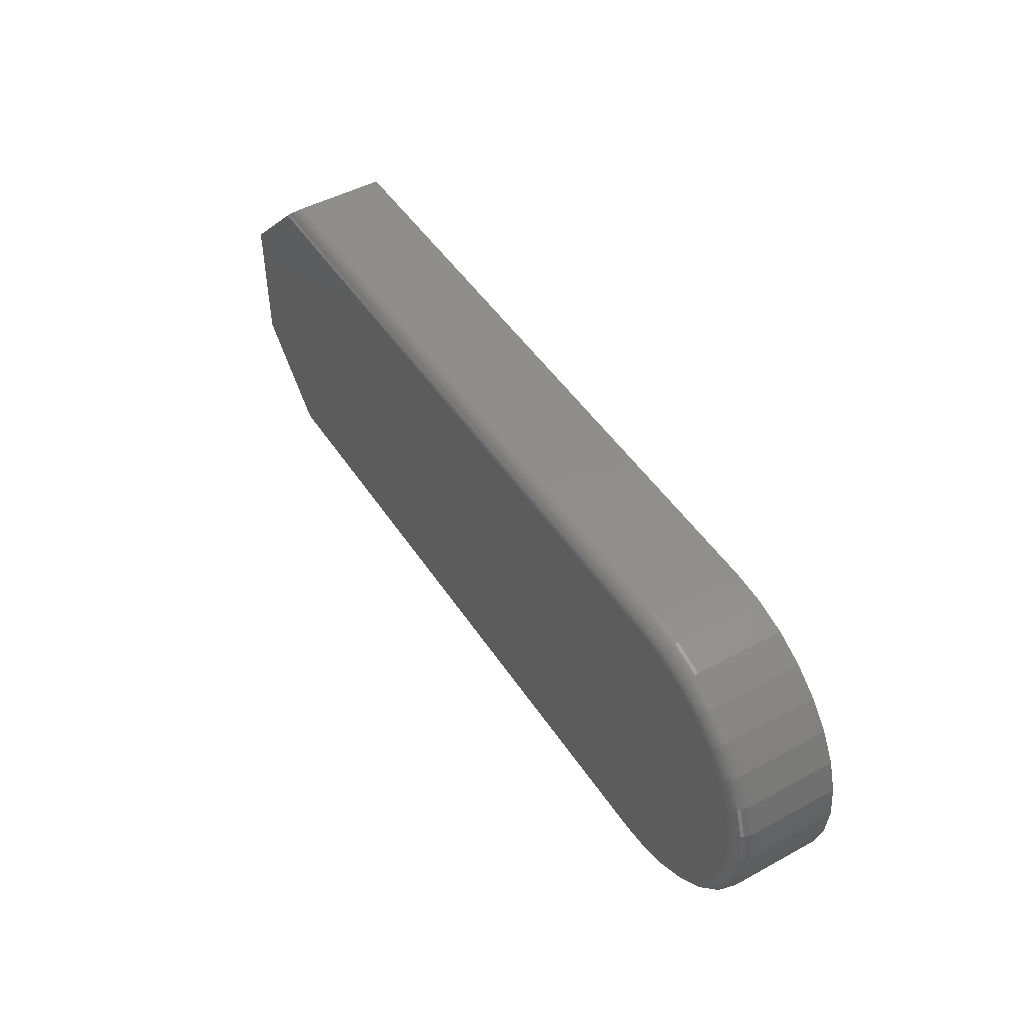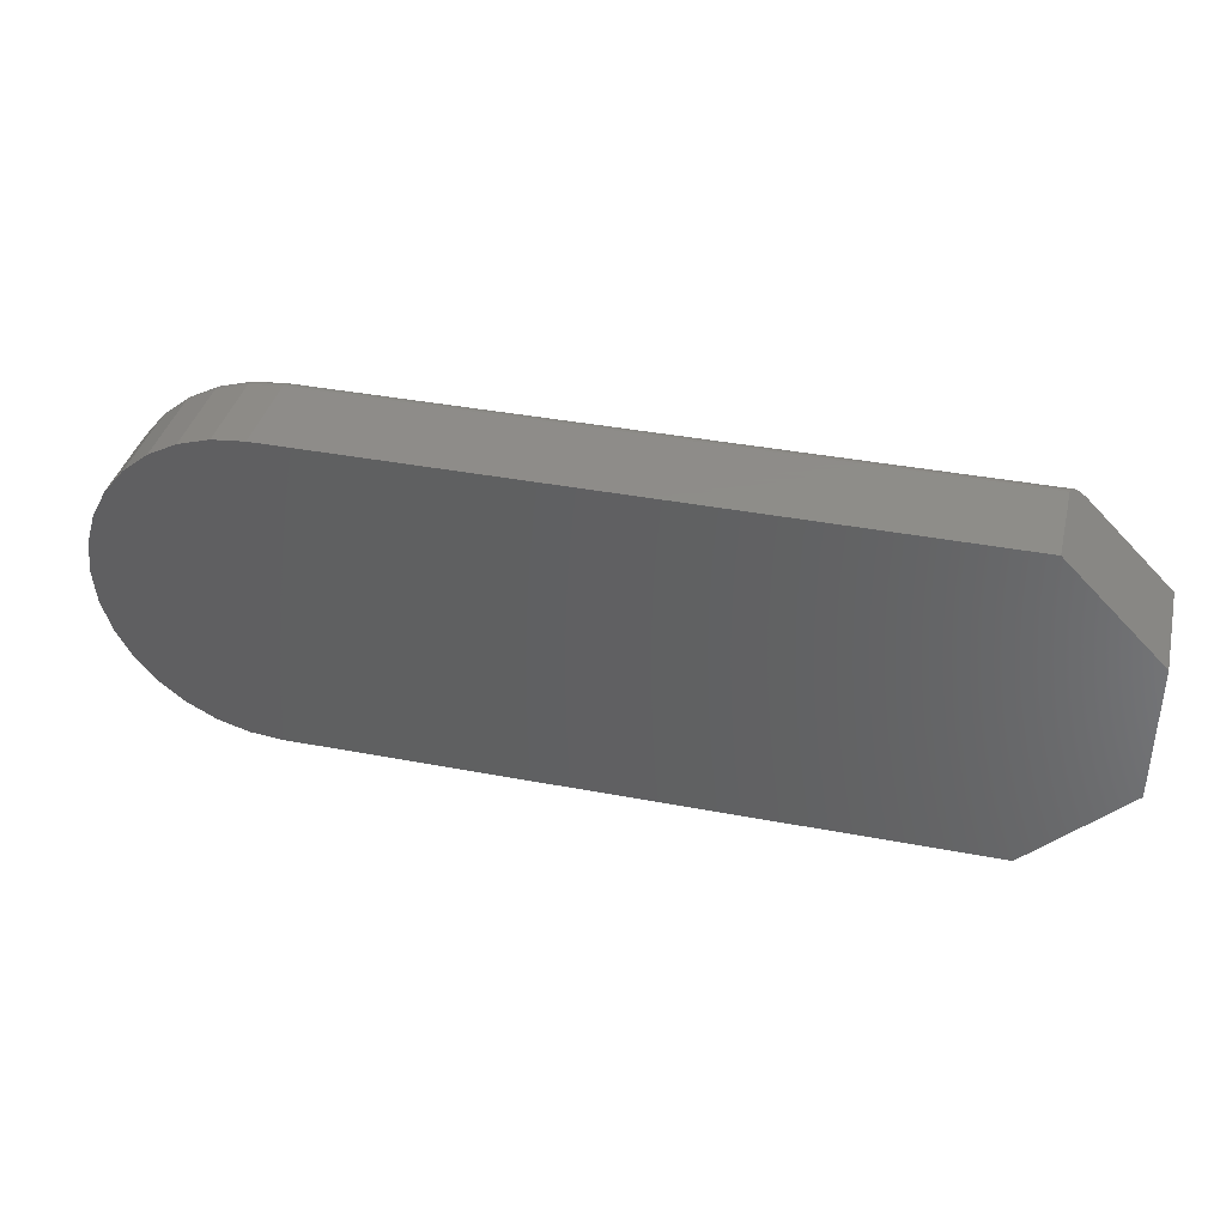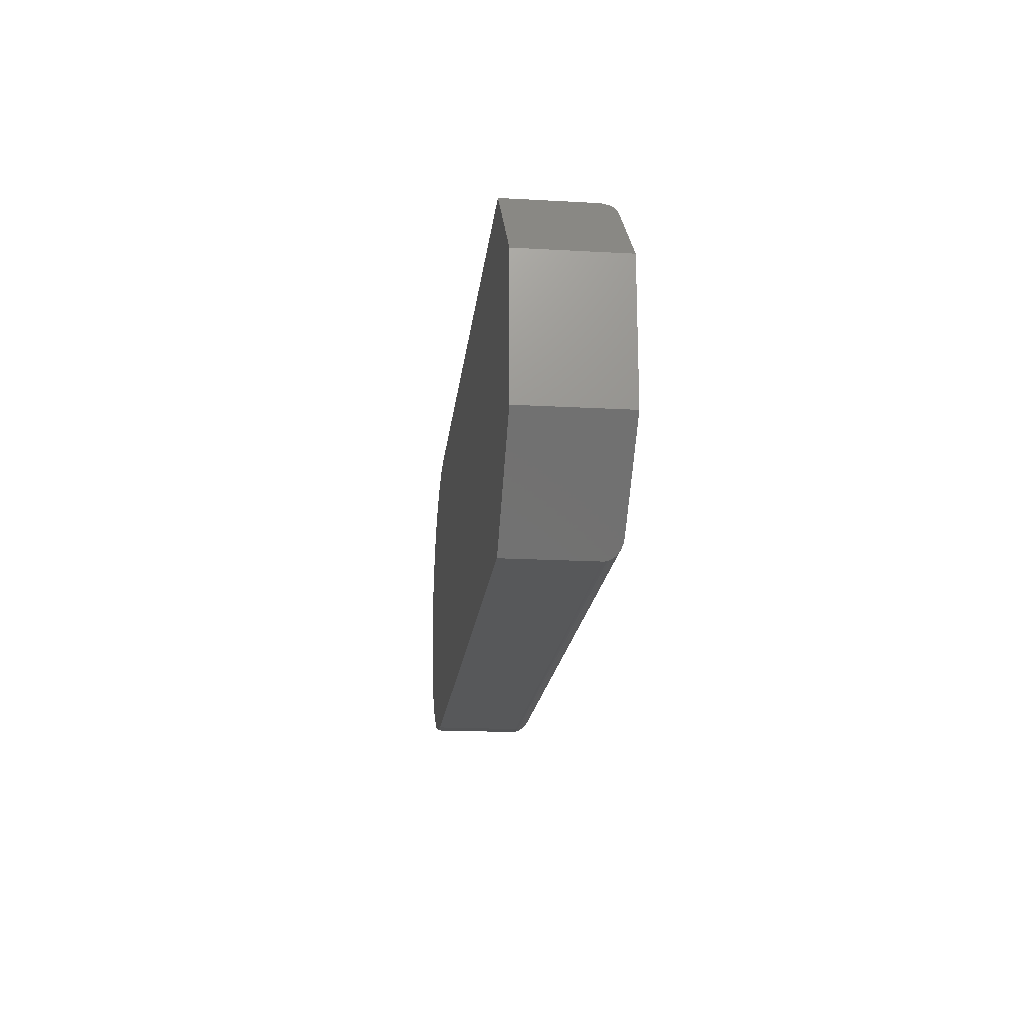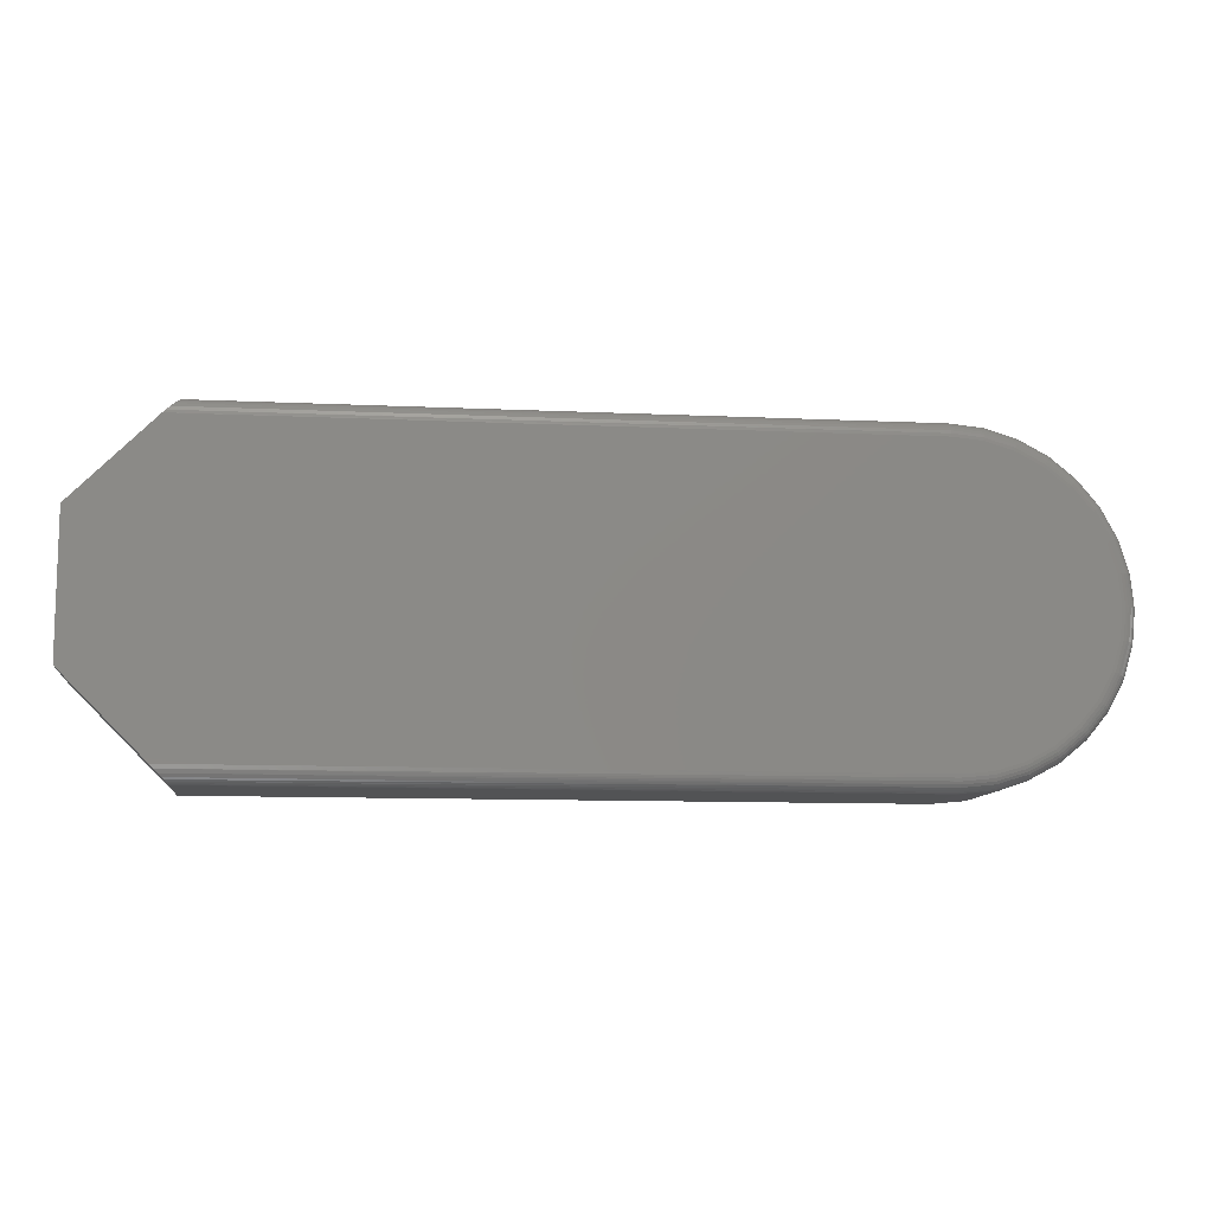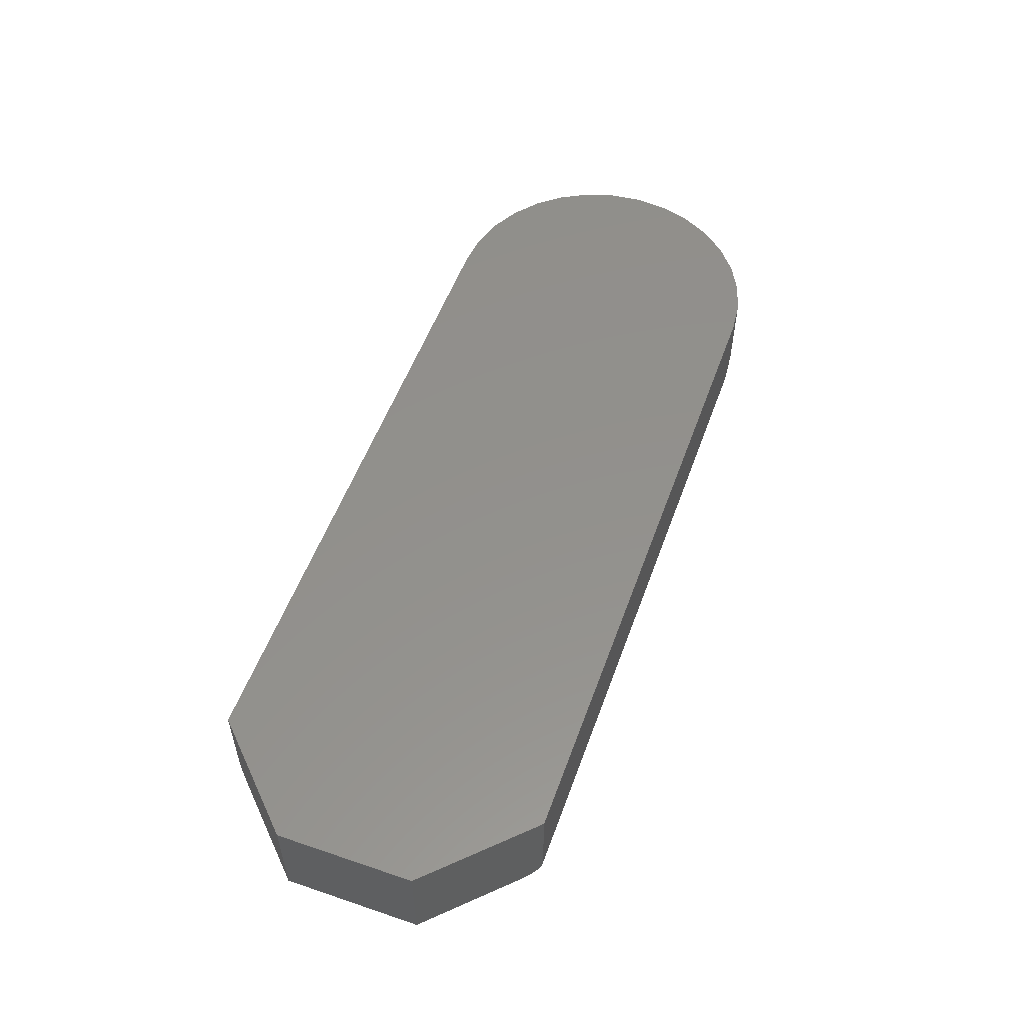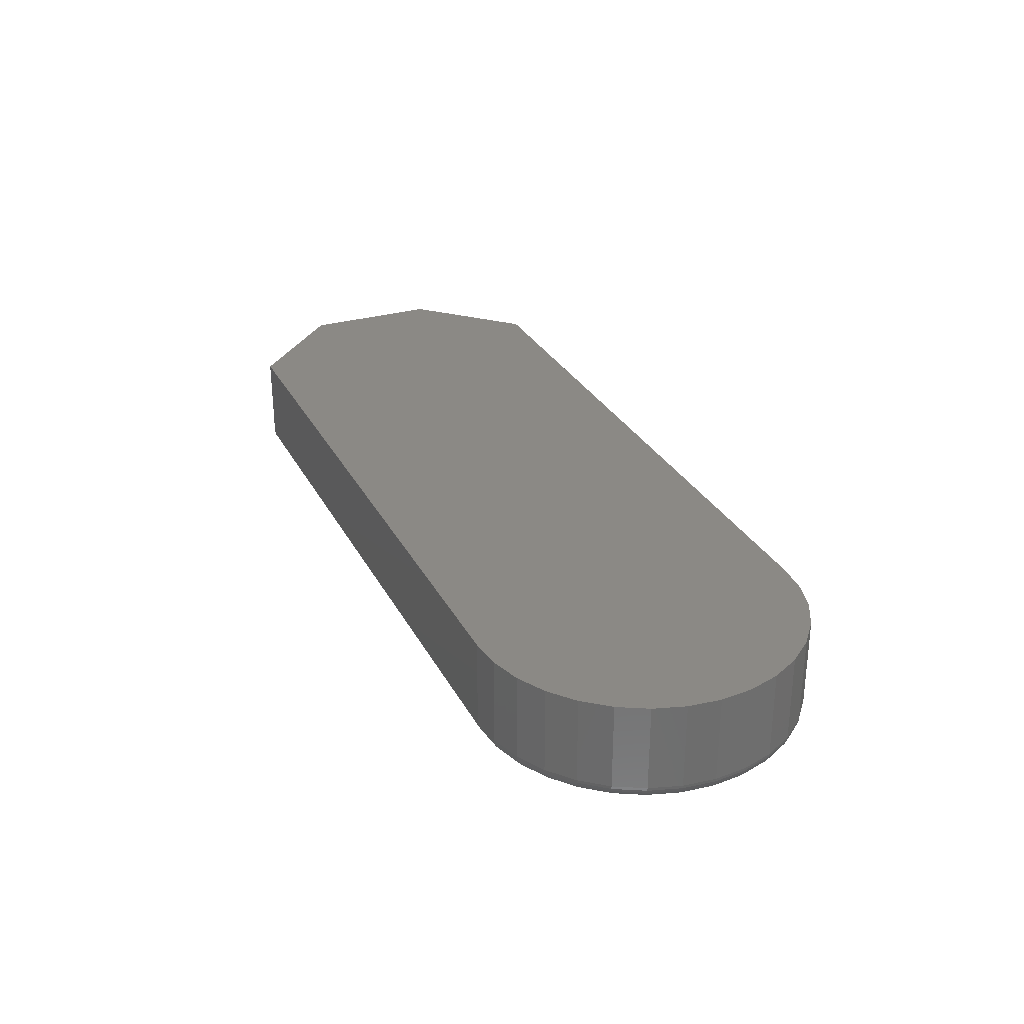
<metadata>
{"format":"stl","ext":"stl","renderer":"f3d","projection":"perspective","resolution":1024,"background":"white","views":[{"elev":47.4,"azim":-121.6,"up":"+Y"},{"elev":38.4,"azim":13.6,"up":"+Y"},{"elev":-18.6,"azim":83.9,"up":"+Y"},{"elev":-10.6,"azim":173.4,"up":"+Y"},{"elev":54.1,"azim":109.8,"up":"+Z"},{"elev":29.5,"azim":-113.4,"up":"+Z"}]}
</metadata>
<code>
# stl→obj: 196 verts, 388 faces
v -0.02853 -0.02288 0
v 0 -0.02007 0
v 0.6709 -0.02007 0
v 0.75 -0.09918 0
v 0.75 -0.2334 0
v -0.1351 -0.1103 0
v -0.1216 -0.08505 0
v -0.1034 -0.06289 0
v -0.08123 -0.04471 0
v -0.05595 -0.0312 0
v 0.6709 -0.3125 0
v 2.407e-16 -0.3125 0
v -0.02853 -0.3097 0
v -0.05595 -0.3014 0
v -0.08123 -0.2879 0
v -0.1034 -0.2697 0
v -0.1216 -0.2475 0
v -0.1351 -0.2222 0
v -0.1434 -0.1948 0
v -0.1462 -0.1663 0
v -0.1434 -0.1378 0
v 0 -0.3281 0.01562
v 0 -0.3281 0.1016
v -0.03157 -0.325 0.01562
v -0.03157 -0.325 0.1016
v -0.06193 -0.3158 0.01562
v -0.06193 -0.3158 0.1016
v -0.08991 -0.3008 0.01562
v -0.08991 -0.3008 0.1016
v -0.1144 -0.2807 0.01562
v -0.1144 -0.2807 0.1016
v -0.1346 -0.2562 0.01562
v -0.1346 -0.2562 0.1016
v -0.1495 -0.2282 0.01562
v -0.1495 -0.2282 0.1016
v -0.1587 -0.1979 0.01562
v -0.1587 -0.1979 0.1016
v -0.1618 -0.1663 0.01562
v -0.1618 -0.1663 0.1016
v -0.1587 -0.1347 0.01562
v -0.1587 -0.1347 0.1016
v -0.1495 -0.1043 0.01562
v -0.1495 -0.1043 0.1016
v -0.1346 -0.07637 0.01562
v -0.1346 -0.07637 0.1016
v -0.1144 -0.05184 0.01562
v -0.1144 -0.05184 0.1016
v -0.08991 -0.03172 0.01562
v -0.08991 -0.03172 0.1016
v -0.06193 -0.01676 0.01562
v -0.06193 -0.01676 0.1016
v -0.03157 -0.007551 0.01562
v -0.03157 -0.007551 0.1016
v 0 -0.004441 0.01562
v 0 -0.004441 0.1016
v 0.6553 -0.004441 0.1016
v 0.6553 -0.004441 0.01562
v 0.6582 -0.007388 0.006491
v 0.657 -0.006134 0.008551
v 0.656 -0.005207 0.01079
v 0.6555 -0.004634 0.01318
v 0.75 -0.09918 0.1016
v 0.6682 -0.01738 0.0002326
v 0.6647 -0.0139 0.001268
v 0.6616 -0.01076 0.003076
v 0.6598 -0.00894 0.004654
v 0.75 -0.2334 0.1016
v 0.6553 -0.3281 0.1016
v 0.667 -0.3164 0.0004871
v 0.6565 -0.3269 0.009641
v 0.6553 -0.3281 0.01562
v 0.6553 -0.3281 0.01439
v 0.6557 -0.3277 0.01196
v 0.6576 -0.3258 0.007483
v 0.659 -0.3244 0.005531
v 0.6607 -0.3227 0.003821
v 0.6636 -0.3198 0.001793
v 0 -0.01702 0.0003002
v 0 -0.01409 0.001189
v 0 -0.01138 0.002633
v 0 -0.009017 0.004576
v 0 -0.007074 0.006944
v 0 -0.00563 0.009646
v 0 -0.004741 0.01258
v 2.845e-16 -0.3155 0.0003002
v 2.984e-16 -0.3278 0.01258
v 2.914e-16 -0.3185 0.001189
v 2.914e-16 -0.3212 0.002633
v 2.984e-16 -0.3235 0.004576
v 2.984e-16 -0.3255 0.006944
v 2.984e-16 -0.3269 0.009646
v -0.03152 -0.3247 0.01258
v -0.03134 -0.3238 0.009646
v -0.03106 -0.3224 0.006944
v -0.03068 -0.3205 0.004576
v -0.03022 -0.3182 0.002633
v -0.02969 -0.3156 0.001189
v -0.02912 -0.3127 0.0003002
v -0.03152 -0.007845 0.01258
v -0.03134 -0.008717 0.009646
v -0.03106 -0.01013 0.006944
v -0.03068 -0.01204 0.004576
v -0.03022 -0.01436 0.002633
v -0.02969 -0.01701 0.001189
v -0.02912 -0.01989 0.0003002
v -0.06182 -0.01704 0.01258
v -0.06148 -0.01786 0.009646
v -0.06093 -0.01919 0.006944
v -0.06018 -0.02099 0.004576
v -0.05928 -0.02318 0.002633
v -0.05824 -0.02567 0.001189
v -0.05712 -0.02838 0.0003002
v -0.08975 -0.03197 0.01258
v -0.08925 -0.03271 0.009646
v -0.08845 -0.03391 0.006944
v -0.08737 -0.03552 0.004576
v -0.08606 -0.03749 0.002633
v -0.08456 -0.03974 0.001189
v -0.08293 -0.04217 0.0003002
v -0.1142 -0.05206 0.01258
v -0.1136 -0.05268 0.009646
v -0.1126 -0.05371 0.006944
v -0.1112 -0.05508 0.004576
v -0.1095 -0.05675 0.002633
v -0.1076 -0.05866 0.001189
v -0.1055 -0.06074 0.0003002
v -0.1343 -0.07654 0.01258
v -0.1336 -0.07703 0.009646
v -0.1324 -0.07783 0.006944
v -0.1308 -0.07891 0.004576
v -0.1288 -0.08023 0.002633
v -0.1265 -0.08173 0.001189
v -0.1241 -0.08336 0.0003002
v -0.1492 -0.1045 0.01258
v -0.1484 -0.1048 0.009646
v -0.1471 -0.1054 0.006944
v -0.1453 -0.1061 0.004576
v -0.1431 -0.107 0.002633
v -0.1406 -0.108 0.001189
v -0.1379 -0.1092 0.0003002
v -0.1584 -0.1348 0.01258
v -0.1576 -0.1349 0.009646
v -0.1561 -0.1352 0.006944
v -0.1542 -0.1356 0.004576
v -0.1519 -0.1361 0.002633
v -0.1493 -0.1366 0.001189
v -0.1464 -0.1372 0.0003002
v -0.1615 -0.1663 0.01258
v -0.1607 -0.1663 0.009646
v -0.1592 -0.1663 0.006944
v -0.1573 -0.1663 0.004576
v -0.1549 -0.1663 0.002633
v -0.1522 -0.1663 0.001189
v -0.1493 -0.1663 0.0003002
v -0.1584 -0.1978 0.01258
v -0.1576 -0.1976 0.009646
v -0.1561 -0.1973 0.006944
v -0.1542 -0.197 0.004576
v -0.1519 -0.1965 0.002633
v -0.1493 -0.196 0.001189
v -0.1464 -0.1954 0.0003002
v -0.1492 -0.2281 0.01258
v -0.1484 -0.2278 0.009646
v -0.1471 -0.2272 0.006944
v -0.1453 -0.2265 0.004576
v -0.1431 -0.2256 0.002633
v -0.1406 -0.2245 0.001189
v -0.1379 -0.2234 0.0003002
v -0.1343 -0.256 0.01258
v -0.1336 -0.2555 0.009646
v -0.1324 -0.2547 0.006944
v -0.1308 -0.2537 0.004576
v -0.1288 -0.2523 0.002633
v -0.1265 -0.2508 0.001189
v -0.1241 -0.2492 0.0003002
v -0.1142 -0.2805 0.01258
v -0.1136 -0.2799 0.009646
v -0.1126 -0.2789 0.006944
v -0.1112 -0.2775 0.004576
v -0.1095 -0.2758 0.002633
v -0.1076 -0.2739 0.001189
v -0.1055 -0.2718 0.0003002
v -0.08975 -0.3006 0.01258
v -0.08925 -0.2999 0.009646
v -0.08845 -0.2987 0.006944
v -0.08737 -0.297 0.004576
v -0.08606 -0.2951 0.002633
v -0.08456 -0.2928 0.001189
v -0.08293 -0.2904 0.0003002
v -0.06182 -0.3155 0.01258
v -0.06148 -0.3147 0.009646
v -0.06093 -0.3134 0.006944
v -0.06018 -0.3116 0.004576
v -0.05928 -0.3094 0.002633
v -0.05824 -0.3069 0.001189
v -0.05712 -0.3042 0.0003002
f 1 2 3
f 4 5 6
f 4 6 7
f 4 7 8
f 4 8 9
f 4 9 10
f 4 10 1
f 4 1 3
f 5 11 12
f 5 12 13
f 5 13 14
f 5 14 15
f 5 15 16
f 5 16 17
f 5 17 18
f 5 18 19
f 5 19 20
f 5 20 21
f 5 21 6
f 22 23 24
f 24 23 25
f 24 25 26
f 26 25 27
f 26 27 28
f 28 27 29
f 28 29 30
f 30 29 31
f 30 31 32
f 32 31 33
f 32 33 34
f 34 33 35
f 34 35 36
f 36 35 37
f 36 37 38
f 38 37 39
f 38 39 40
f 40 39 41
f 40 41 42
f 42 41 43
f 42 43 44
f 44 43 45
f 44 45 46
f 46 45 47
f 46 47 48
f 48 47 49
f 48 49 50
f 50 49 51
f 50 51 52
f 52 51 53
f 52 53 54
f 54 53 55
f 56 57 55
f 55 57 54
f 58 59 60
f 58 60 61
f 58 61 57
f 56 62 4
f 56 4 3
f 56 3 63
f 56 63 64
f 56 64 65
f 56 65 66
f 56 66 58
f 56 58 57
f 67 68 69
f 67 69 11
f 67 11 5
f 70 68 71
f 70 71 72
f 70 72 73
f 68 70 74
f 68 74 75
f 68 75 76
f 68 76 77
f 68 77 69
f 23 22 68
f 68 22 71
f 3 78 63
f 3 2 78
f 63 78 79
f 63 79 64
f 64 79 80
f 64 80 65
f 65 80 81
f 65 81 66
f 66 81 82
f 66 82 58
f 59 58 82
f 82 83 59
f 60 59 83
f 83 84 60
f 54 57 84
f 84 57 61
f 84 61 60
f 12 69 85
f 12 11 69
f 71 86 72
f 71 22 86
f 87 85 69
f 69 77 87
f 88 87 77
f 77 76 88
f 88 76 89
f 89 76 75
f 89 75 74
f 89 74 90
f 90 74 70
f 86 73 72
f 73 86 70
f 70 86 91
f 70 91 90
f 22 24 86
f 86 24 92
f 86 92 91
f 91 92 93
f 91 93 90
f 90 93 94
f 90 94 89
f 89 94 95
f 89 95 88
f 88 95 96
f 88 96 87
f 87 96 97
f 87 97 85
f 85 97 98
f 85 98 12
f 12 98 13
f 52 54 99
f 99 54 84
f 99 84 100
f 100 84 83
f 100 83 101
f 101 83 82
f 101 82 102
f 102 82 81
f 102 81 103
f 103 81 80
f 103 80 104
f 104 80 79
f 104 79 105
f 105 79 78
f 105 78 1
f 1 78 2
f 50 52 106
f 106 52 99
f 106 99 107
f 107 99 100
f 107 100 108
f 108 100 101
f 108 101 109
f 109 101 102
f 109 102 110
f 110 102 103
f 110 103 111
f 111 103 104
f 111 104 112
f 112 104 105
f 112 105 10
f 10 105 1
f 48 50 113
f 113 50 106
f 113 106 114
f 114 106 107
f 114 107 115
f 115 107 108
f 115 108 116
f 116 108 109
f 116 109 117
f 117 109 110
f 117 110 118
f 118 110 111
f 118 111 119
f 119 111 112
f 119 112 9
f 9 112 10
f 46 48 120
f 120 48 113
f 120 113 121
f 121 113 114
f 121 114 122
f 122 114 115
f 122 115 123
f 123 115 116
f 123 116 124
f 124 116 117
f 124 117 125
f 125 117 118
f 125 118 126
f 126 118 119
f 126 119 8
f 8 119 9
f 44 46 127
f 127 46 120
f 127 120 128
f 128 120 121
f 128 121 129
f 129 121 122
f 129 122 130
f 130 122 123
f 130 123 131
f 131 123 124
f 131 124 132
f 132 124 125
f 132 125 133
f 133 125 126
f 133 126 7
f 7 126 8
f 42 44 134
f 134 44 127
f 134 127 135
f 135 127 128
f 135 128 136
f 136 128 129
f 136 129 137
f 137 129 130
f 137 130 138
f 138 130 131
f 138 131 139
f 139 131 132
f 139 132 140
f 140 132 133
f 140 133 6
f 6 133 7
f 40 42 141
f 141 42 134
f 141 134 142
f 142 134 135
f 142 135 143
f 143 135 136
f 143 136 144
f 144 136 137
f 144 137 145
f 145 137 138
f 145 138 146
f 146 138 139
f 146 139 147
f 147 139 140
f 147 140 21
f 21 140 6
f 38 40 148
f 148 40 141
f 148 141 149
f 149 141 142
f 149 142 150
f 150 142 143
f 150 143 151
f 151 143 144
f 151 144 152
f 152 144 145
f 152 145 153
f 153 145 146
f 153 146 154
f 154 146 147
f 154 147 20
f 20 147 21
f 36 38 155
f 155 38 148
f 155 148 156
f 156 148 149
f 156 149 157
f 157 149 150
f 157 150 158
f 158 150 151
f 158 151 159
f 159 151 152
f 159 152 160
f 160 152 153
f 160 153 161
f 161 153 154
f 161 154 19
f 19 154 20
f 34 36 162
f 162 36 155
f 162 155 163
f 163 155 156
f 163 156 164
f 164 156 157
f 164 157 165
f 165 157 158
f 165 158 166
f 166 158 159
f 166 159 167
f 167 159 160
f 167 160 168
f 168 160 161
f 168 161 18
f 18 161 19
f 32 34 169
f 169 34 162
f 169 162 170
f 170 162 163
f 170 163 171
f 171 163 164
f 171 164 172
f 172 164 165
f 172 165 173
f 173 165 166
f 173 166 174
f 174 166 167
f 174 167 175
f 175 167 168
f 175 168 17
f 17 168 18
f 30 32 176
f 176 32 169
f 176 169 177
f 177 169 170
f 177 170 178
f 178 170 171
f 178 171 179
f 179 171 172
f 179 172 180
f 180 172 173
f 180 173 181
f 181 173 174
f 181 174 182
f 182 174 175
f 182 175 16
f 16 175 17
f 28 30 183
f 183 30 176
f 183 176 184
f 184 176 177
f 184 177 185
f 185 177 178
f 185 178 186
f 186 178 179
f 186 179 187
f 187 179 180
f 187 180 188
f 188 180 181
f 188 181 189
f 189 181 182
f 189 182 15
f 15 182 16
f 26 28 190
f 190 28 183
f 190 183 191
f 191 183 184
f 191 184 192
f 192 184 185
f 192 185 193
f 193 185 186
f 193 186 194
f 194 186 187
f 194 187 195
f 195 187 188
f 195 188 196
f 196 188 189
f 196 189 14
f 14 189 15
f 24 26 92
f 92 26 190
f 92 190 93
f 93 190 191
f 93 191 94
f 94 191 192
f 94 192 95
f 95 192 193
f 95 193 96
f 96 193 194
f 96 194 97
f 97 194 195
f 97 195 98
f 98 195 196
f 98 196 13
f 13 196 14
f 56 55 53
f 62 56 53
f 62 53 51
f 62 51 49
f 62 49 47
f 62 47 45
f 62 45 43
f 62 43 67
f 67 43 41
f 67 41 39
f 67 39 37
f 67 37 35
f 67 35 33
f 67 33 31
f 67 31 29
f 67 29 27
f 67 27 25
f 67 25 23
f 67 23 68
f 67 5 62
f 62 5 4

</code>
